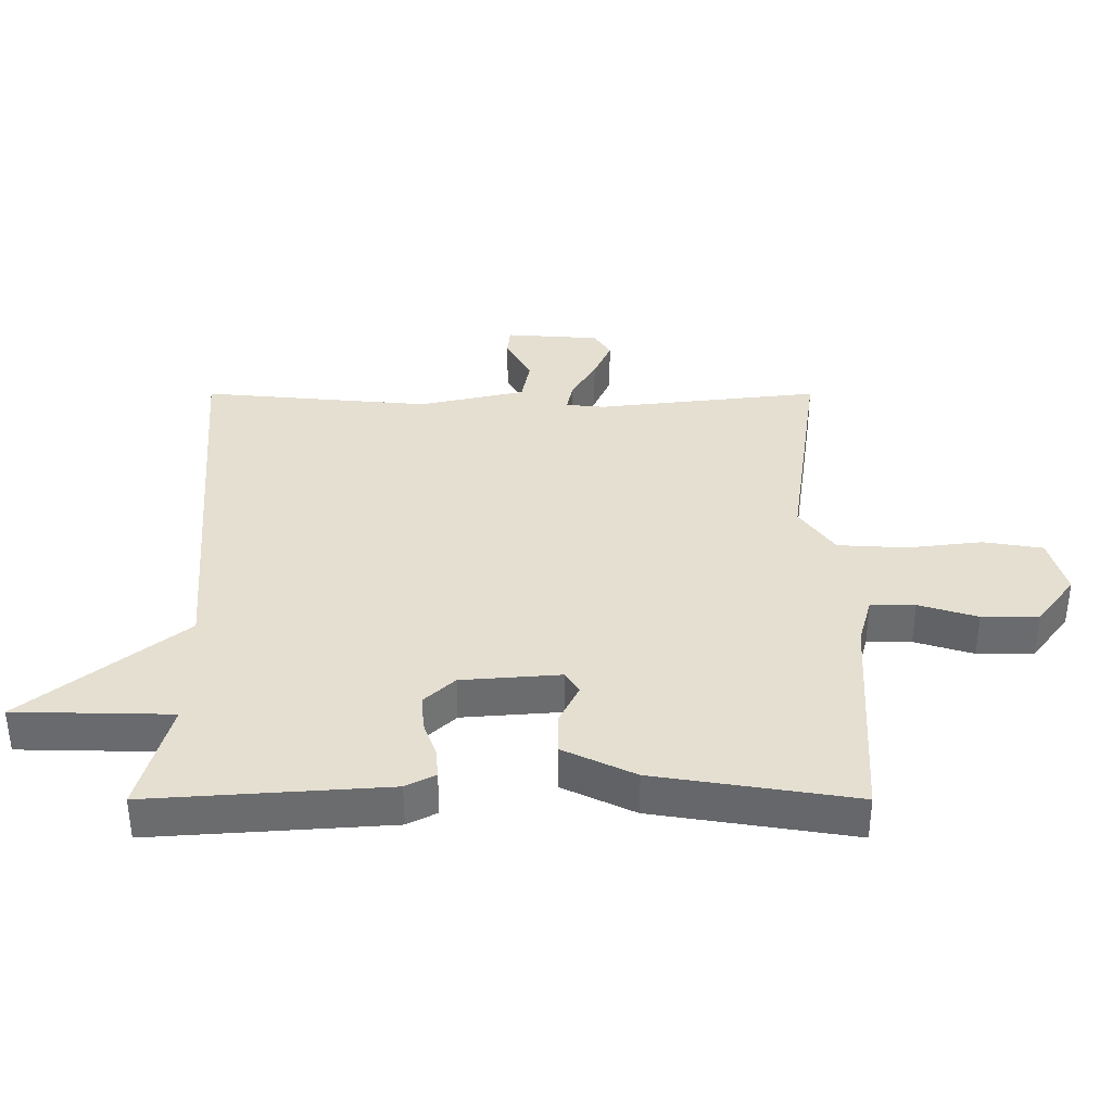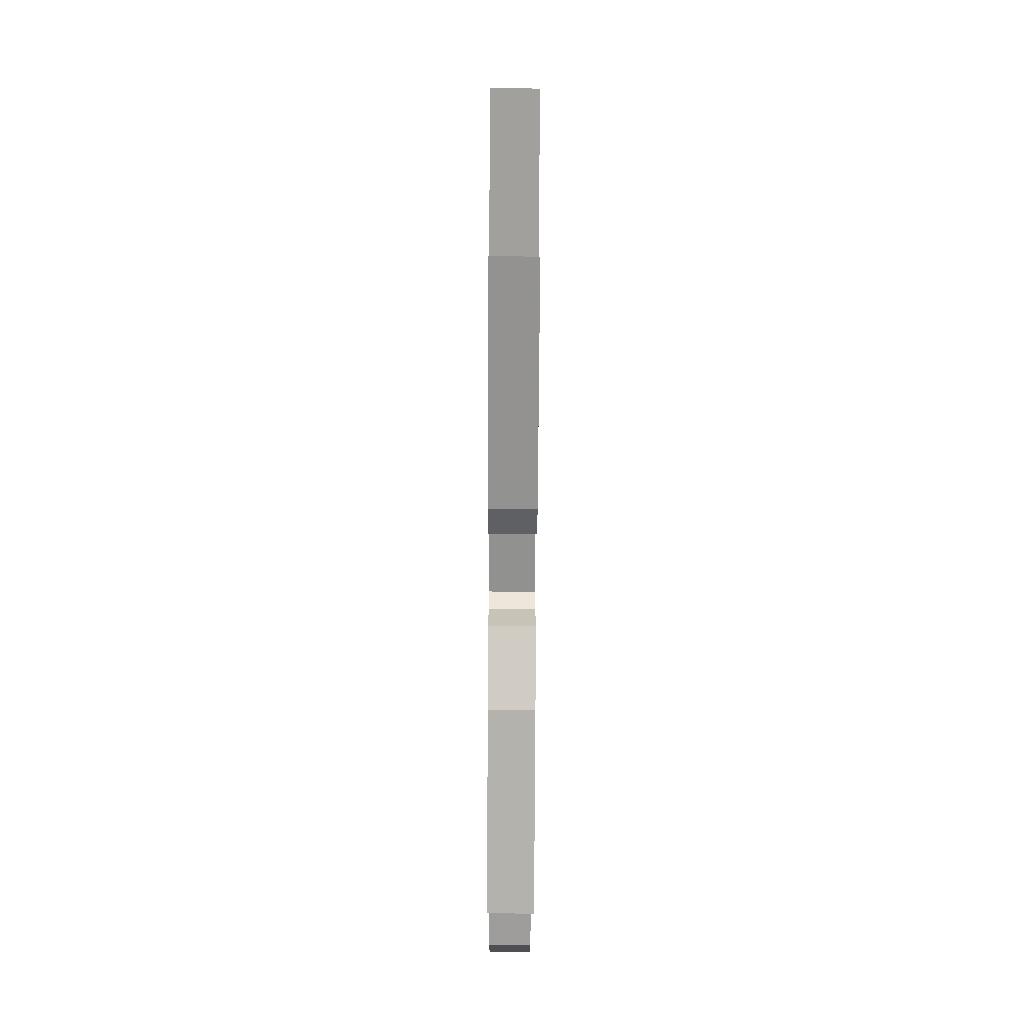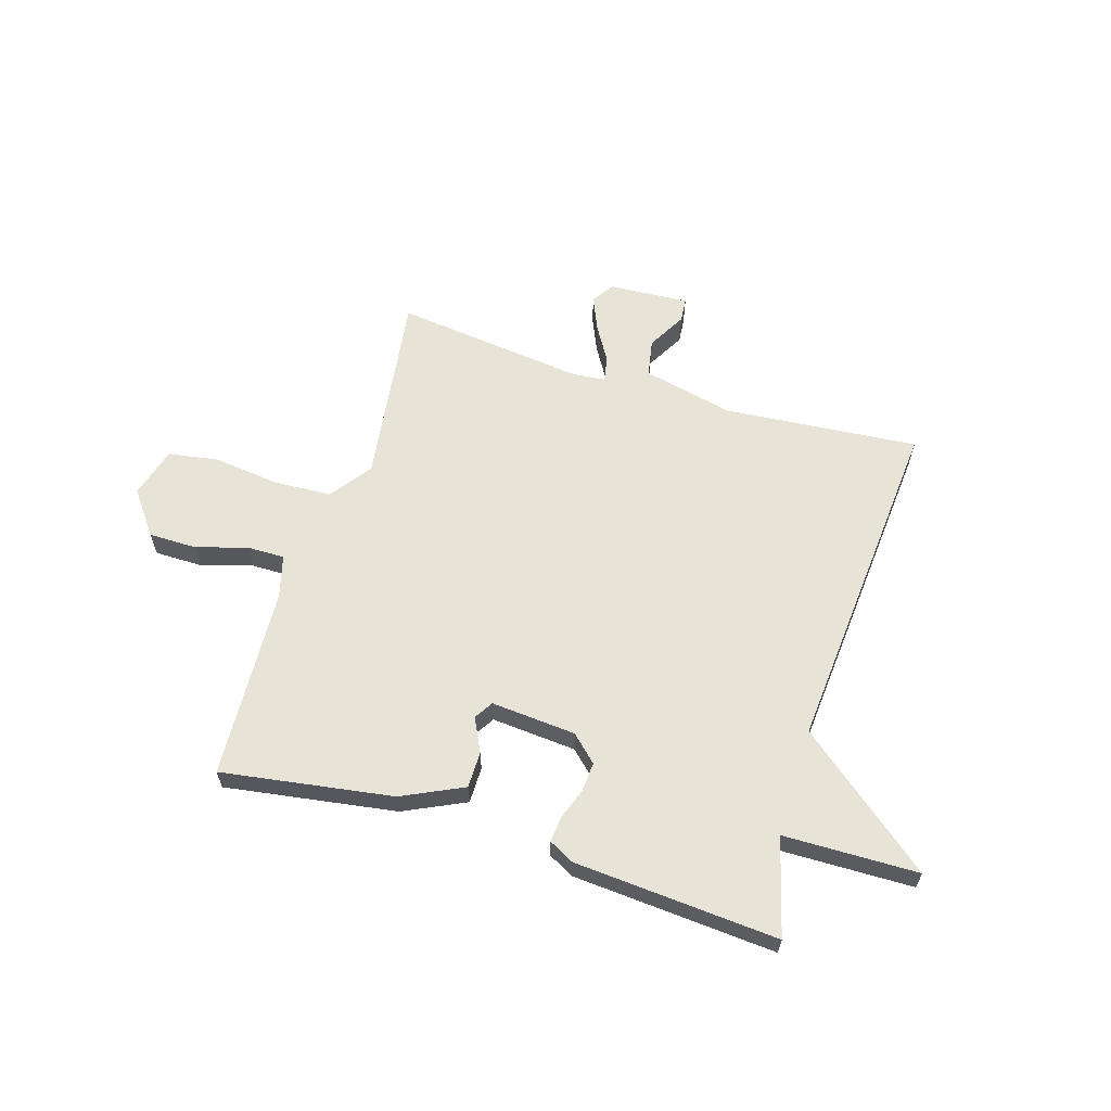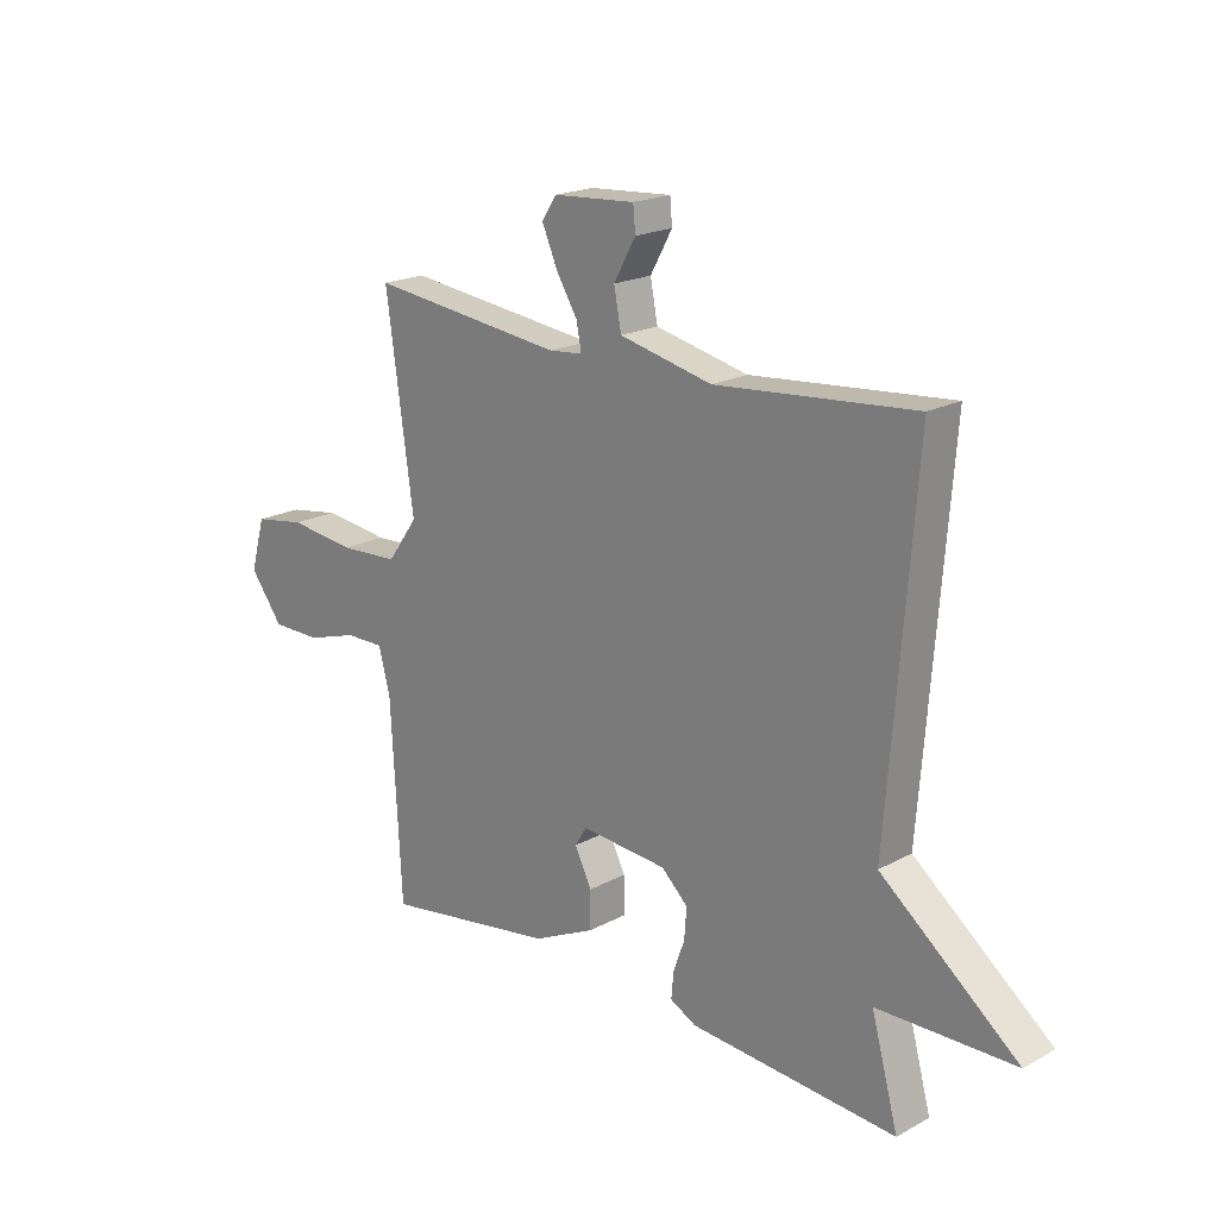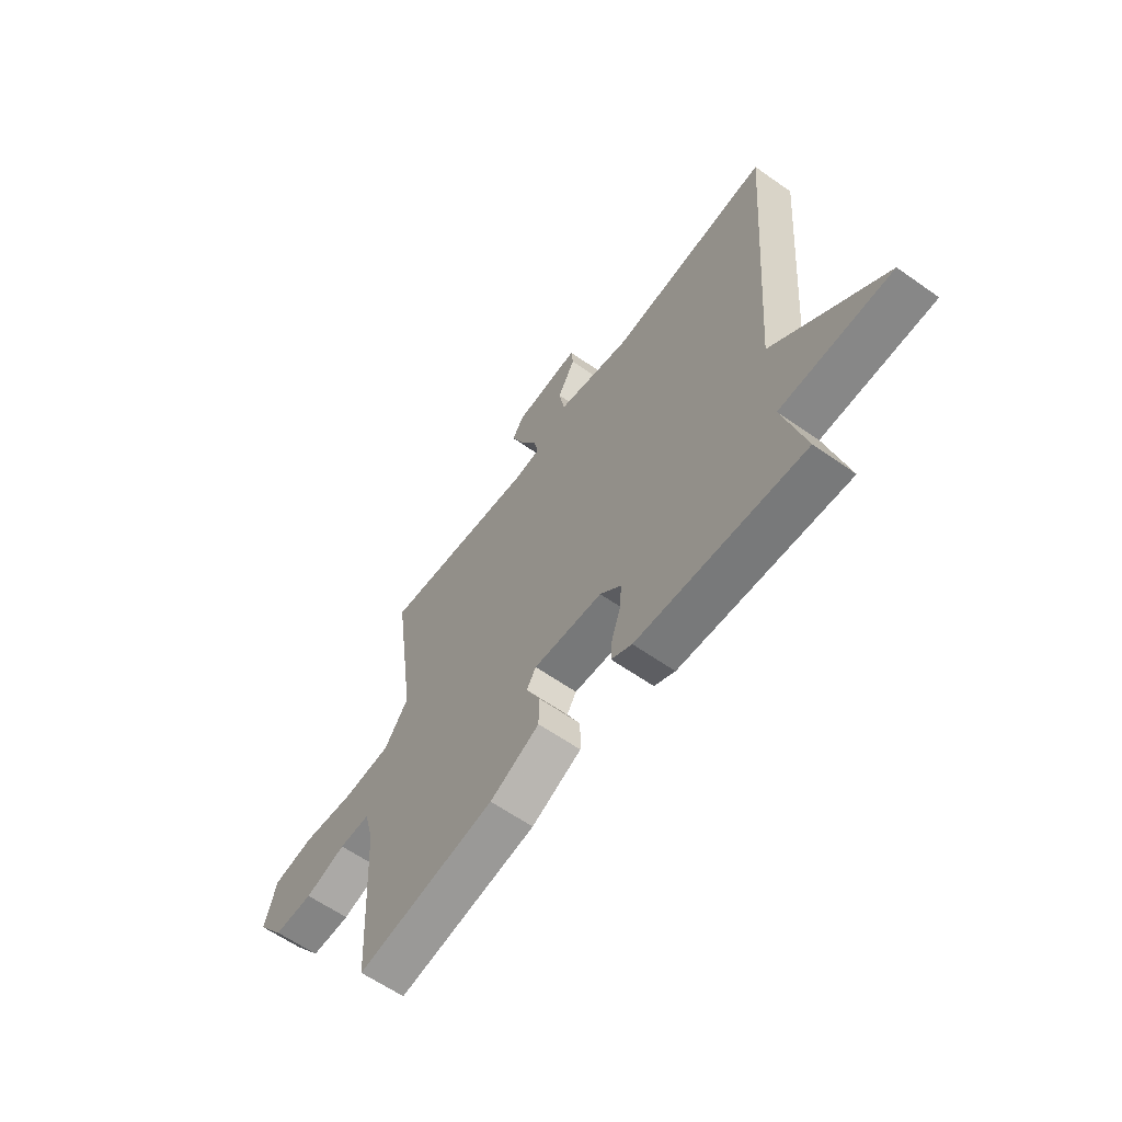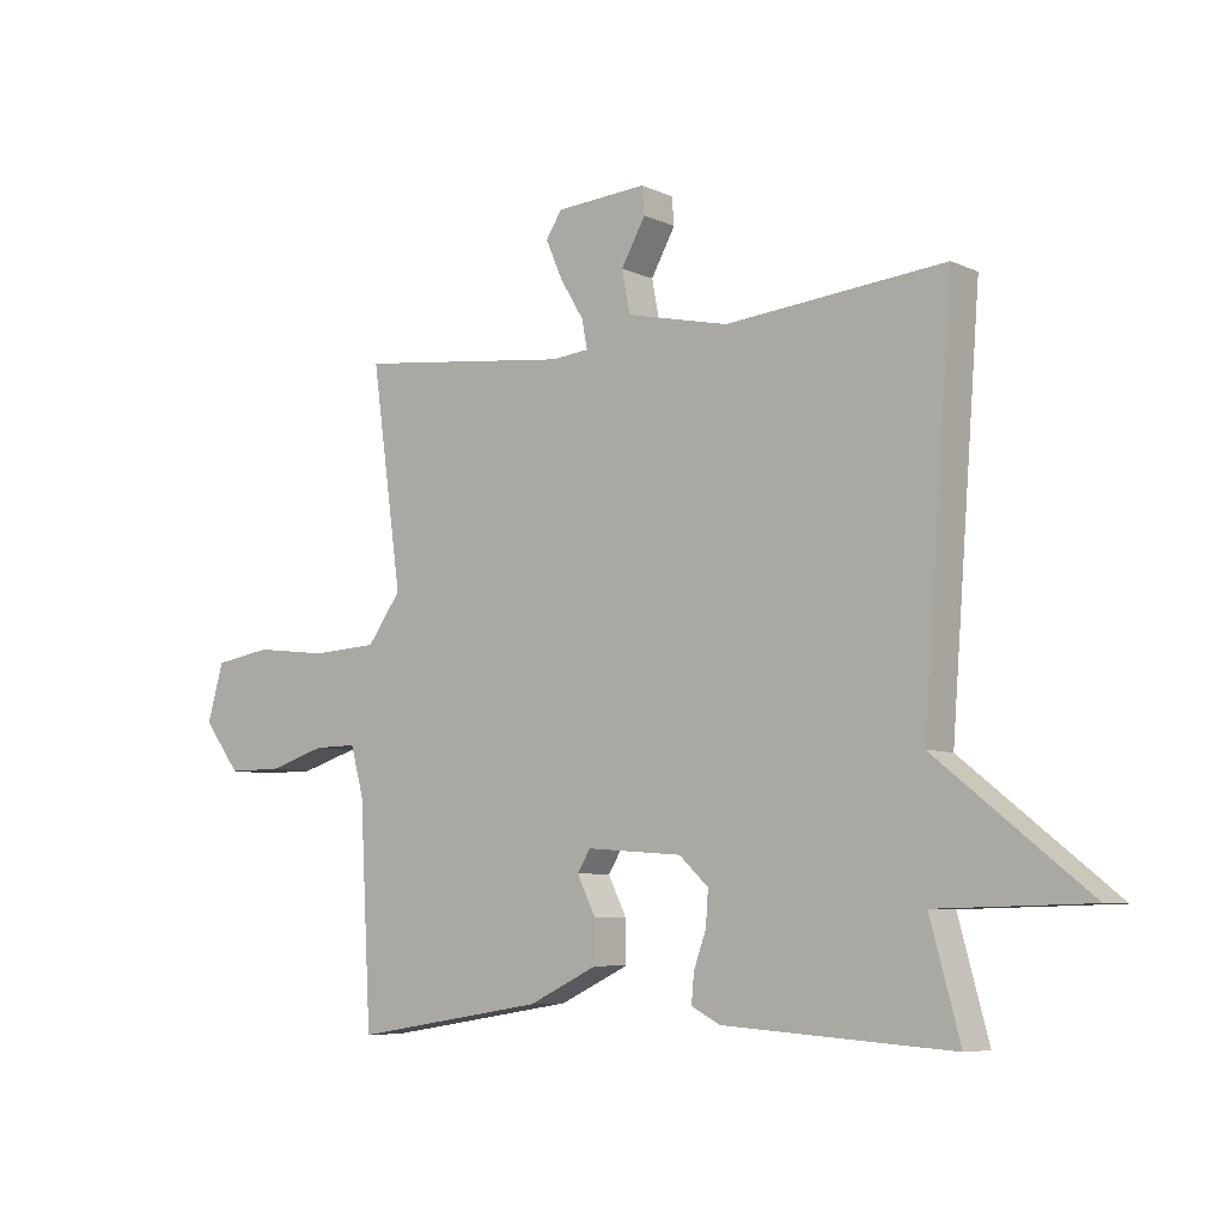
<metadata>
{"format":"obj","ext":"obj","renderer":"f3d","projection":"perspective","resolution":1024,"background":"white","views":[{"elev":-53.3,"azim":0.0,"up":"+Z"},{"elev":-70.4,"azim":-90.3,"up":"+Z"},{"elev":61.7,"azim":-162.7,"up":"+Y"},{"elev":19.6,"azim":-135.1,"up":"+Z"},{"elev":-61.3,"azim":-125.7,"up":"+Z"},{"elev":-7.0,"azim":-142.1,"up":"+Z"}]}
</metadata>
<code>
v -0.5 0.07 0.5
v -0.147 0.07 0.468
v 0.018 0.07 0.505
v 0.031 0.07 0.573
v -0.008 0.07 0.643
v -0.004 0.07 0.687
v 0.142 0.07 0.677
v 0.168 0.07 0.637
v 0.141 0.07 0.575
v 0.103 0.07 0.512
v 0.094 0.07 0.466
v 0.154 0.07 0.46
v 0.5 0.07 0.5
v 0.451 0.07 0.149
v 0.505 0.07 0.074
v 0.611 0.07 0.068
v 0.729 0.07 0.082
v 0.821 0.07 0.067
v 0.847 0.07 -0.025
v 0.788 0.07 -0.103
v 0.7 0.07 -0.103
v 0.609 0.07 -0.075
v 0.54 0.07 -0.074
v 0.519 0.07 -0.151
v 0.5 0.07 -0.5
v 0.19 0.07 -0.451
v 0.079 0.07 -0.398
v 0.079 0.07 -0.332
v 0.109 0.07 -0.271
v 0.088 0.07 -0.237
v -0.066 0.07 -0.249
v -0.113 0.07 -0.293
v -0.109 0.07 -0.348
v -0.089 0.07 -0.404
v -0.085 0.07 -0.45
v -0.131 0.07 -0.474
v -0.5 0.07 -0.5
v -0.452 0.07 -0.324
v -0.696 0.07 -0.319
v -0.452 0.07 -0.124
v -0.5 0 0.5
v -0.147 0 0.468
v 0.018 0 0.505
v 0.031 0 0.573
v -0.008 0 0.643
v -0.004 0 0.687
v 0.142 0 0.677
v 0.168 0 0.637
v 0.141 0 0.575
v 0.103 0 0.512
v 0.094 0 0.466
v 0.154 0 0.46
v 0.5 0 0.5
v 0.451 0 0.149
v 0.505 0 0.074
v 0.611 0 0.068
v 0.729 0 0.082
v 0.821 0 0.067
v 0.847 0 -0.025
v 0.788 0 -0.103
v 0.7 0 -0.103
v 0.609 0 -0.075
v 0.54 0 -0.074
v 0.519 0 -0.151
v 0.5 0 -0.5
v 0.19 0 -0.451
v 0.079 0 -0.398
v 0.079 0 -0.332
v 0.109 0 -0.271
v 0.088 0 -0.237
v -0.066 0 -0.249
v -0.113 0 -0.293
v -0.109 0 -0.348
v -0.089 0 -0.404
v -0.085 0 -0.45
v -0.131 0 -0.474
v -0.5 0 -0.5
v -0.452 0 -0.324
v -0.696 0 -0.319
v -0.452 0 -0.124
f 38 39 40
f 36 37 38
f 35 36 38
f 34 35 38
f 33 34 38
f 32 33 38 40
f 40 1 2
f 32 40 2
f 31 32 2
f 27 28 29
f 26 27 29
f 25 26 29
f 24 25 29
f 23 24 29 30
f 20 21 22
f 19 20 22
f 18 19 22
f 17 18 22
f 16 17 22
f 15 16 22 23
f 31 2 3
f 30 31 3
f 23 30 3
f 15 23 3
f 14 15 3
f 8 9 10
f 7 8 10
f 6 7 10
f 5 6 10
f 4 5 10
f 4 10 11
f 3 4 11
f 14 3 11
f 12 13 14
f 11 12 14
f 80 79 78
f 78 77 76
f 78 76 75
f 78 75 74
f 78 74 73
f 80 78 73 72
f 42 41 80
f 42 80 72
f 42 72 71
f 69 68 67
f 69 67 66
f 69 66 65
f 69 65 64
f 70 69 64 63
f 62 61 60
f 62 60 59
f 62 59 58
f 62 58 57
f 62 57 56
f 63 62 56 55
f 43 42 71
f 43 71 70
f 43 70 63
f 43 63 55
f 43 55 54
f 50 49 48
f 50 48 47
f 50 47 46
f 50 46 45
f 50 45 44
f 51 50 44
f 51 44 43
f 51 43 54
f 54 53 52
f 54 52 51
f 1 41 42 2
f 2 42 43 3
f 3 43 44 4
f 4 44 45 5
f 5 45 46 6
f 6 46 47 7
f 7 47 48 8
f 8 48 49 9
f 9 49 50 10
f 10 50 51 11
f 11 51 52 12
f 12 52 53 13
f 13 53 54 14
f 14 54 55 15
f 15 55 56 16
f 16 56 57 17
f 17 57 58 18
f 18 58 59 19
f 19 59 60 20
f 20 60 61 21
f 21 61 62 22
f 22 62 63 23
f 23 63 64 24
f 24 64 65 25
f 25 65 66 26
f 26 66 67 27
f 27 67 68 28
f 28 68 69 29
f 29 69 70 30
f 30 70 71 31
f 31 71 72 32
f 32 72 73 33
f 33 73 74 34
f 34 74 75 35
f 35 75 76 36
f 36 76 77 37
f 37 77 78 38
f 38 78 79 39
f 39 79 80 40
f 40 80 41 1

</code>
